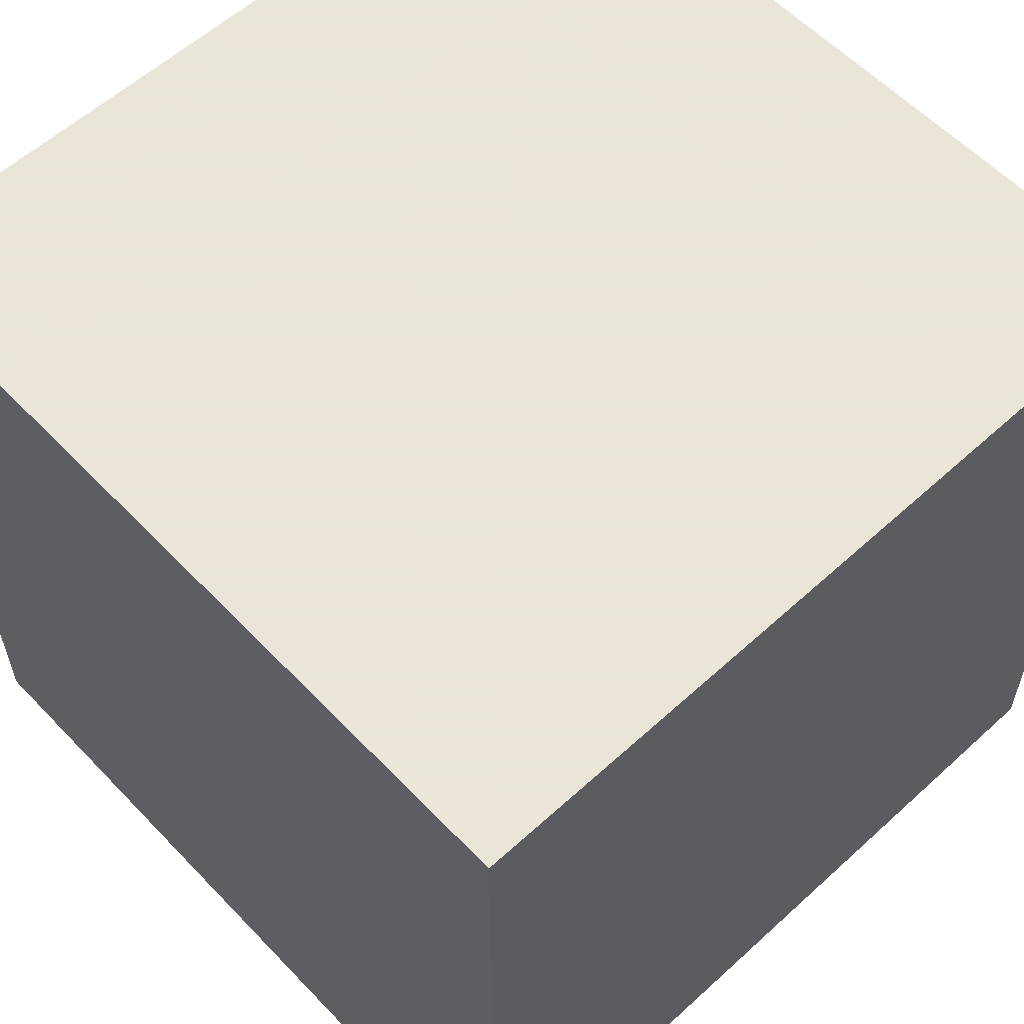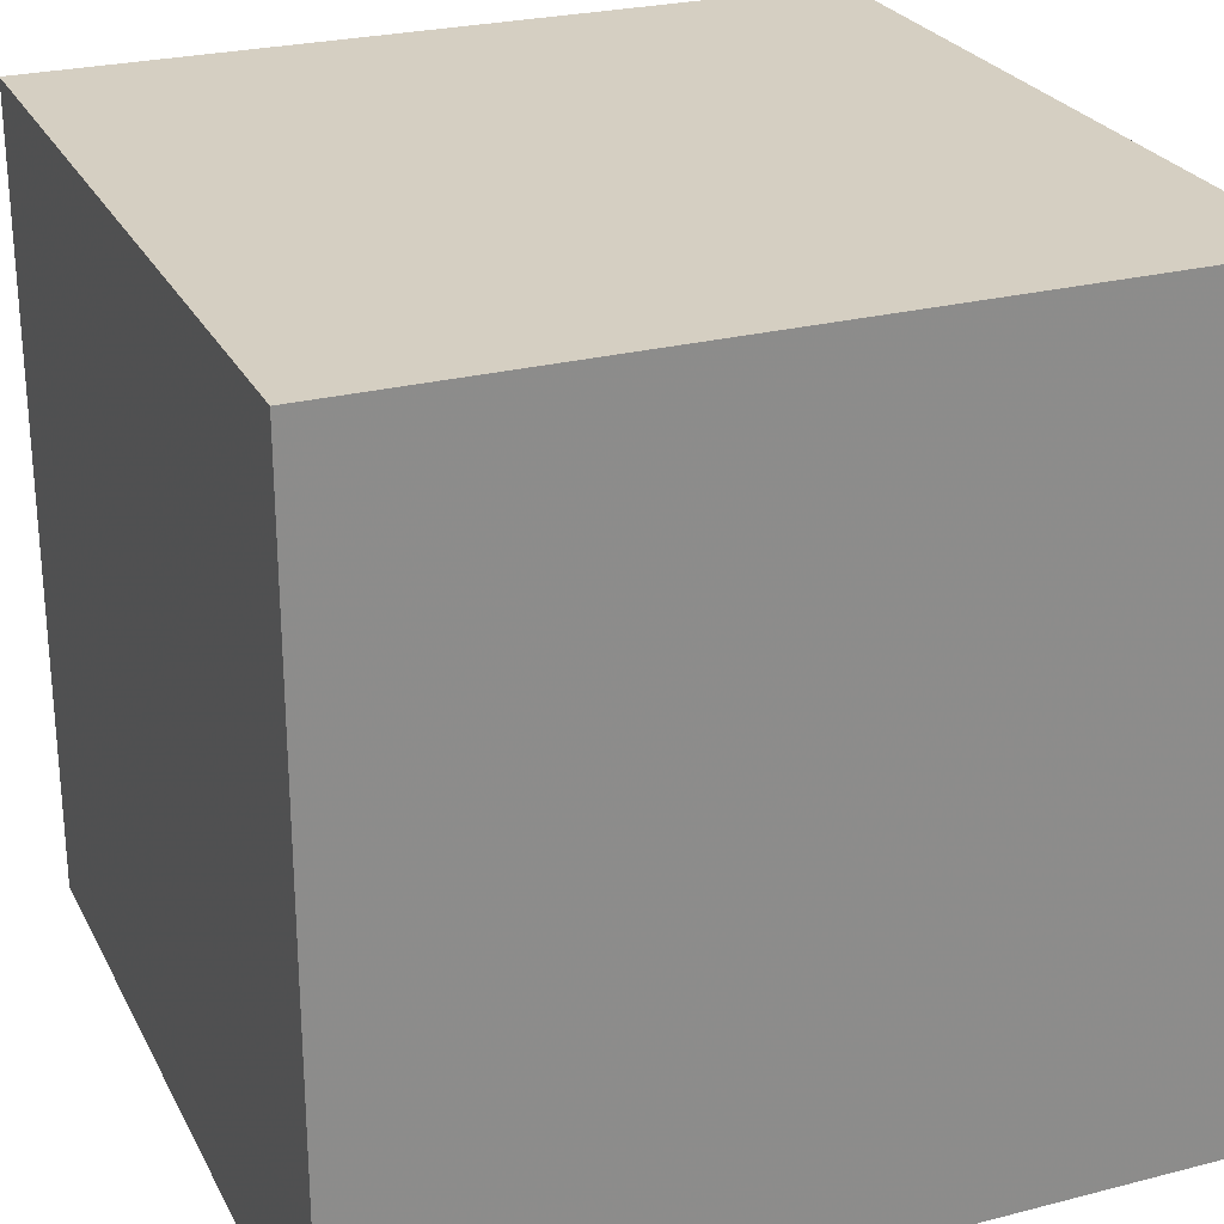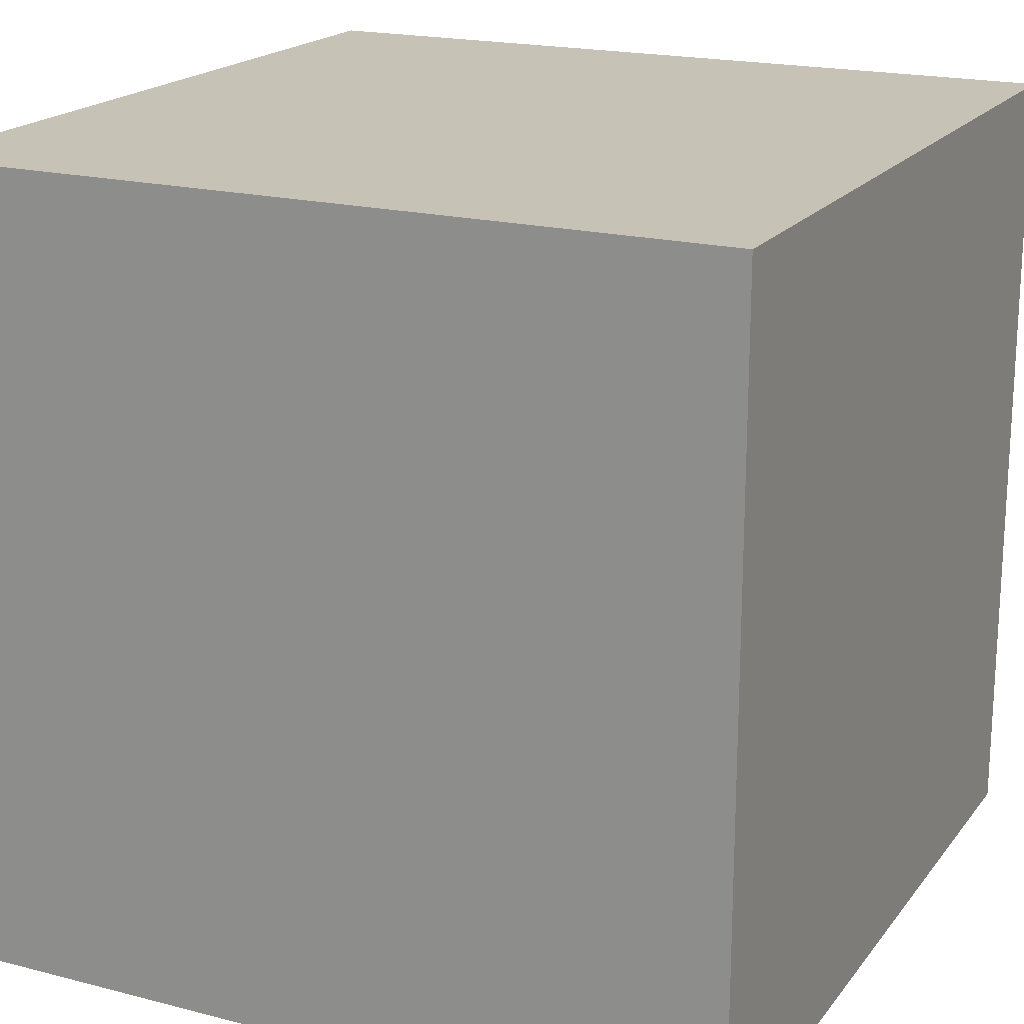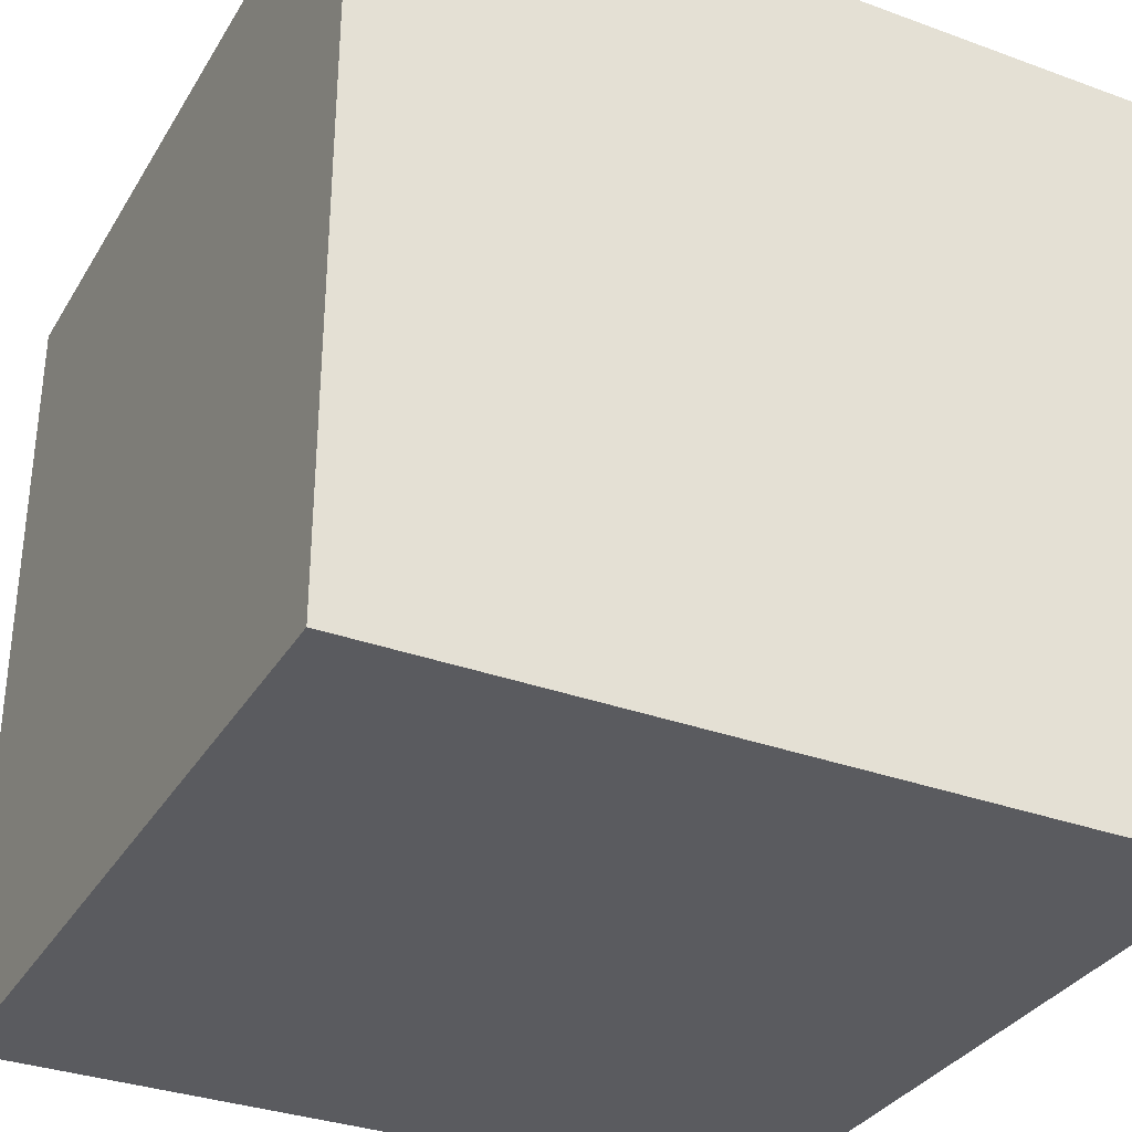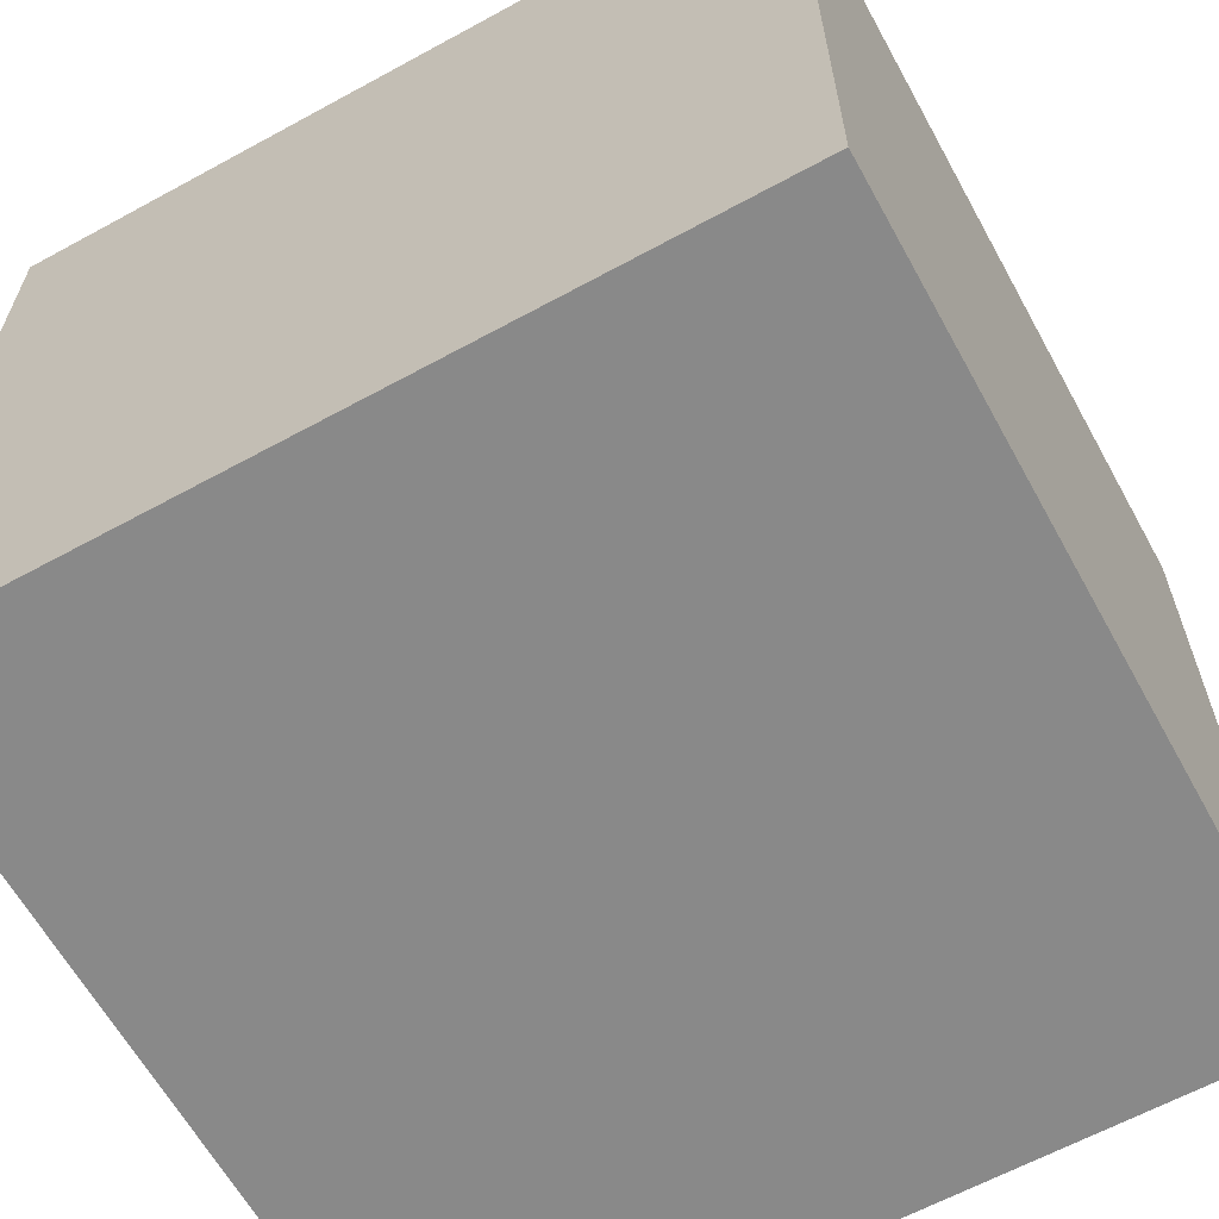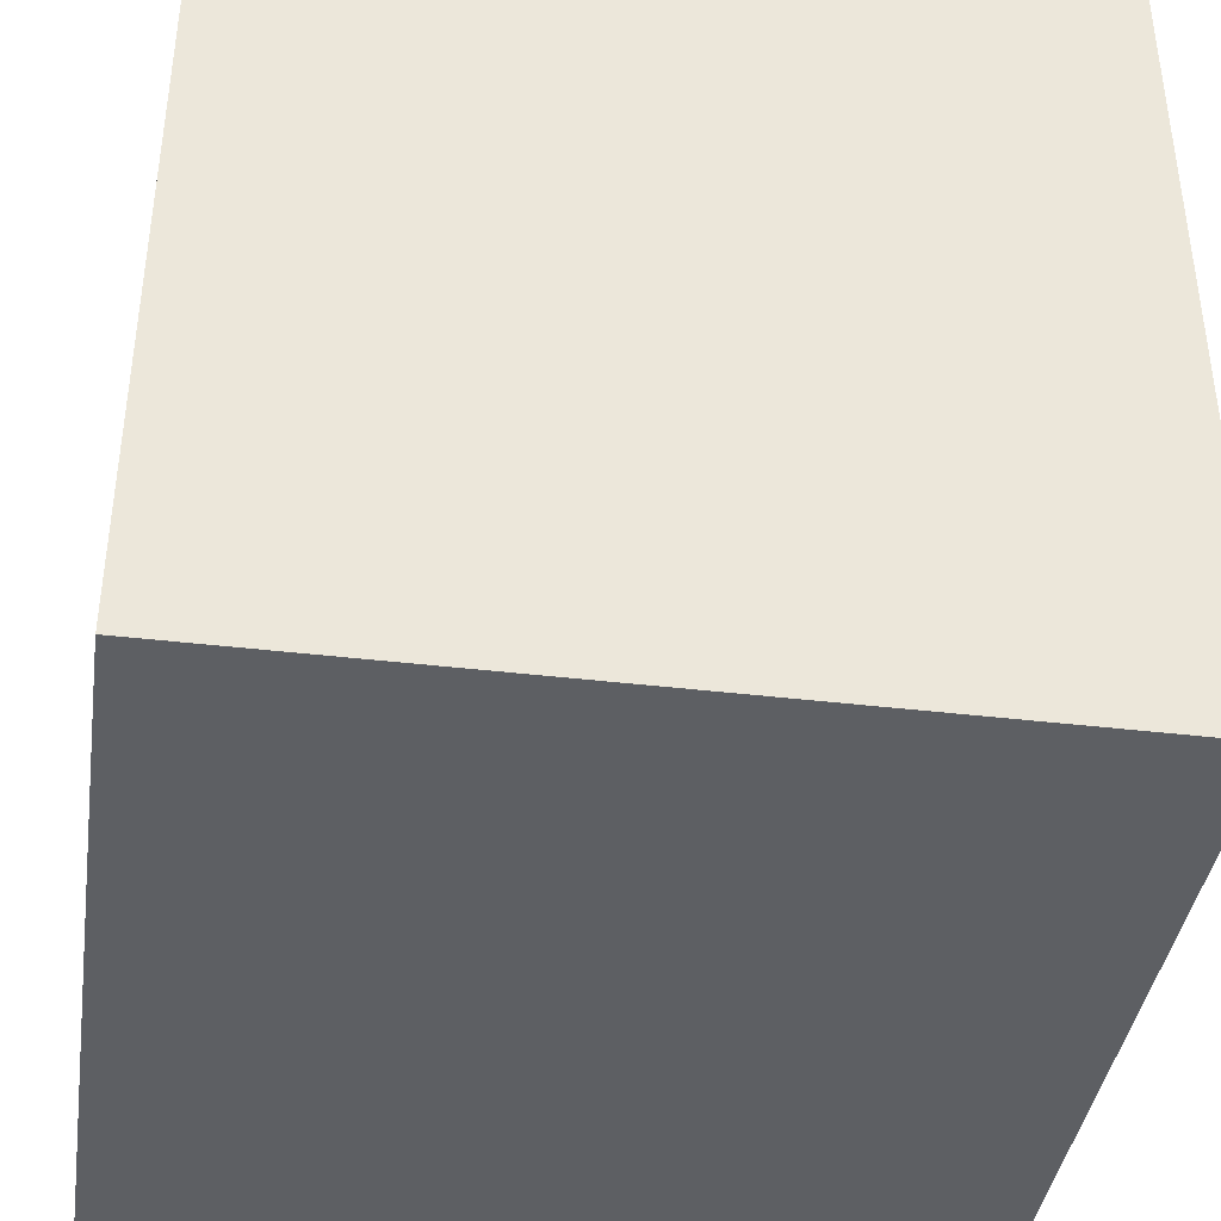
<metadata>
{"format":"obj","ext":"obj","renderer":"f3d","projection":"perspective","resolution":1024,"background":"white","views":[{"elev":58.6,"azim":-43.2,"up":"+Y"},{"elev":25.9,"azim":-112.2,"up":"+Z"},{"elev":19.2,"azim":-64.1,"up":"+Y"},{"elev":-33.1,"azim":63.3,"up":"+Z"},{"elev":-63.1,"azim":118.9,"up":"+Y"},{"elev":-39.9,"azim":-8.4,"up":"+Z"}]}
</metadata>
<code>
v -0.5 -0.5 -0.5
v 0.5 0.5 -0.5
v 0.5 -0.5 -0.5
v -0.5 0.5 -0.5
v 0.5 -0.5 0.5
v 0.5 0.5 0.5
v -0.5 -0.5 0.5
v -0.5 0.5 0.5
f 1 2 3
f 1 4 2
f 3 2 5
f 5 2 6
f 5 6 7
f 7 6 8
f 7 8 1
f 1 8 4
f 4 8 2
f 2 8 6
f 3 7 1
f 3 5 7

</code>
